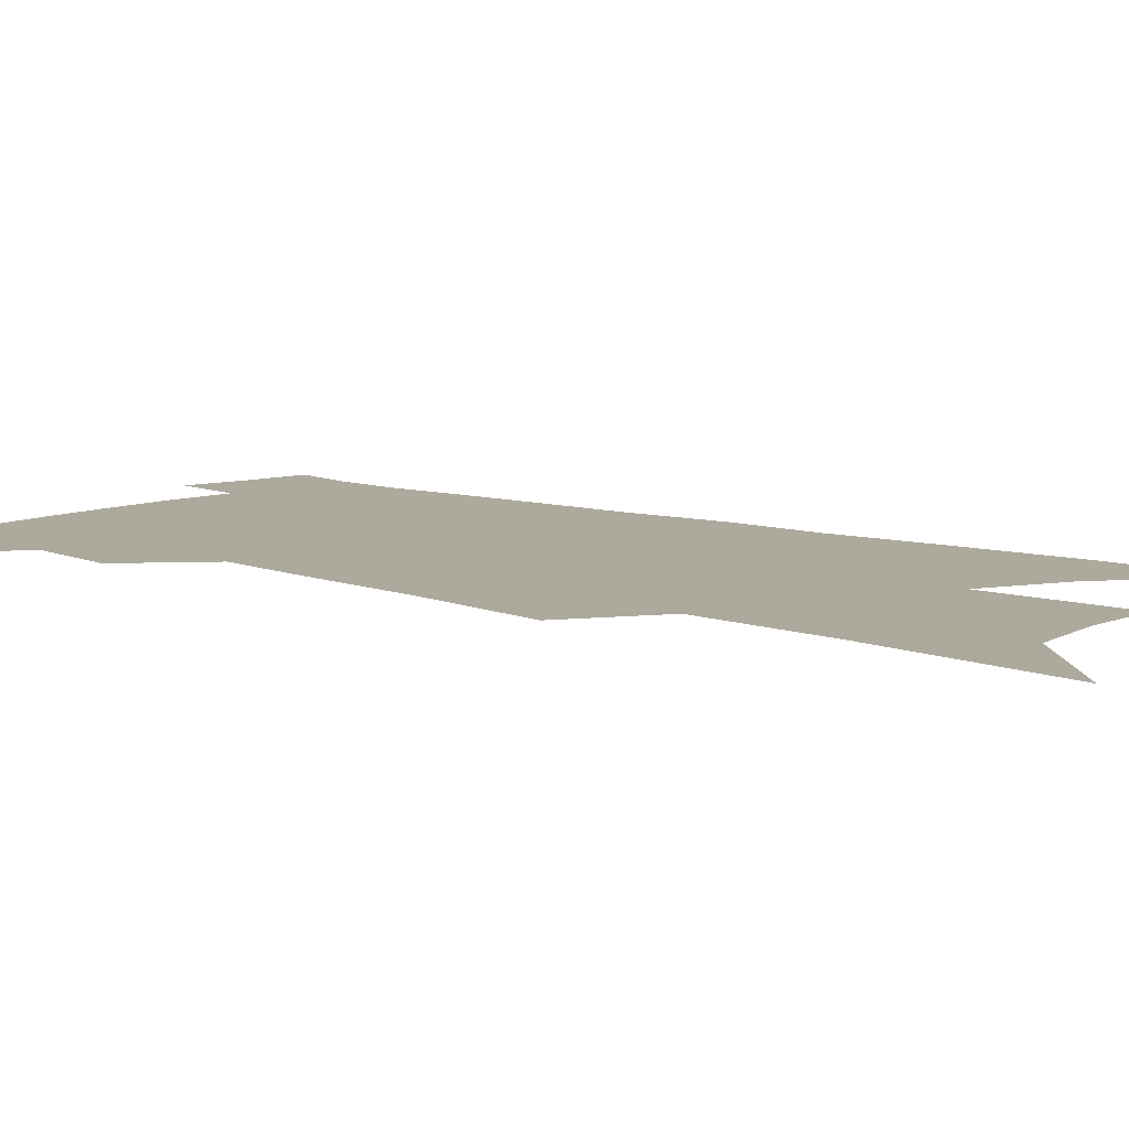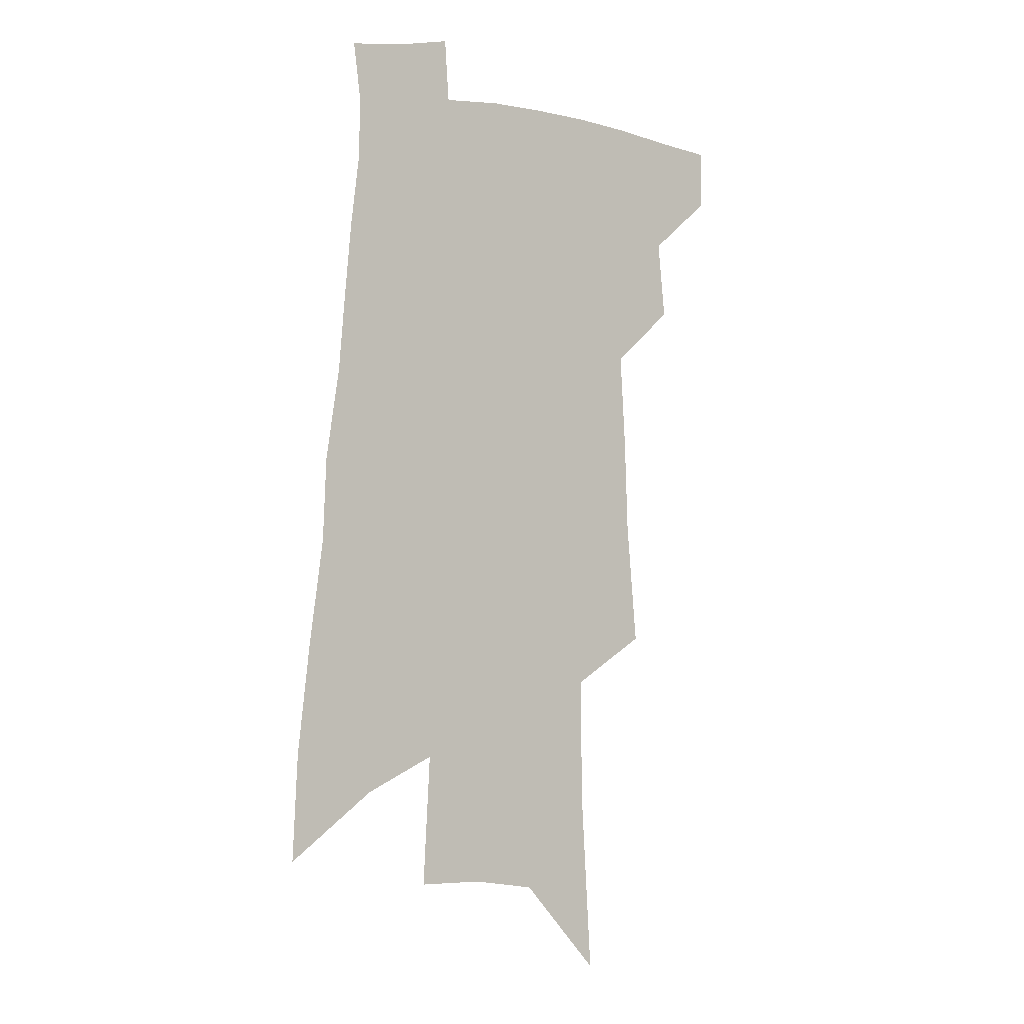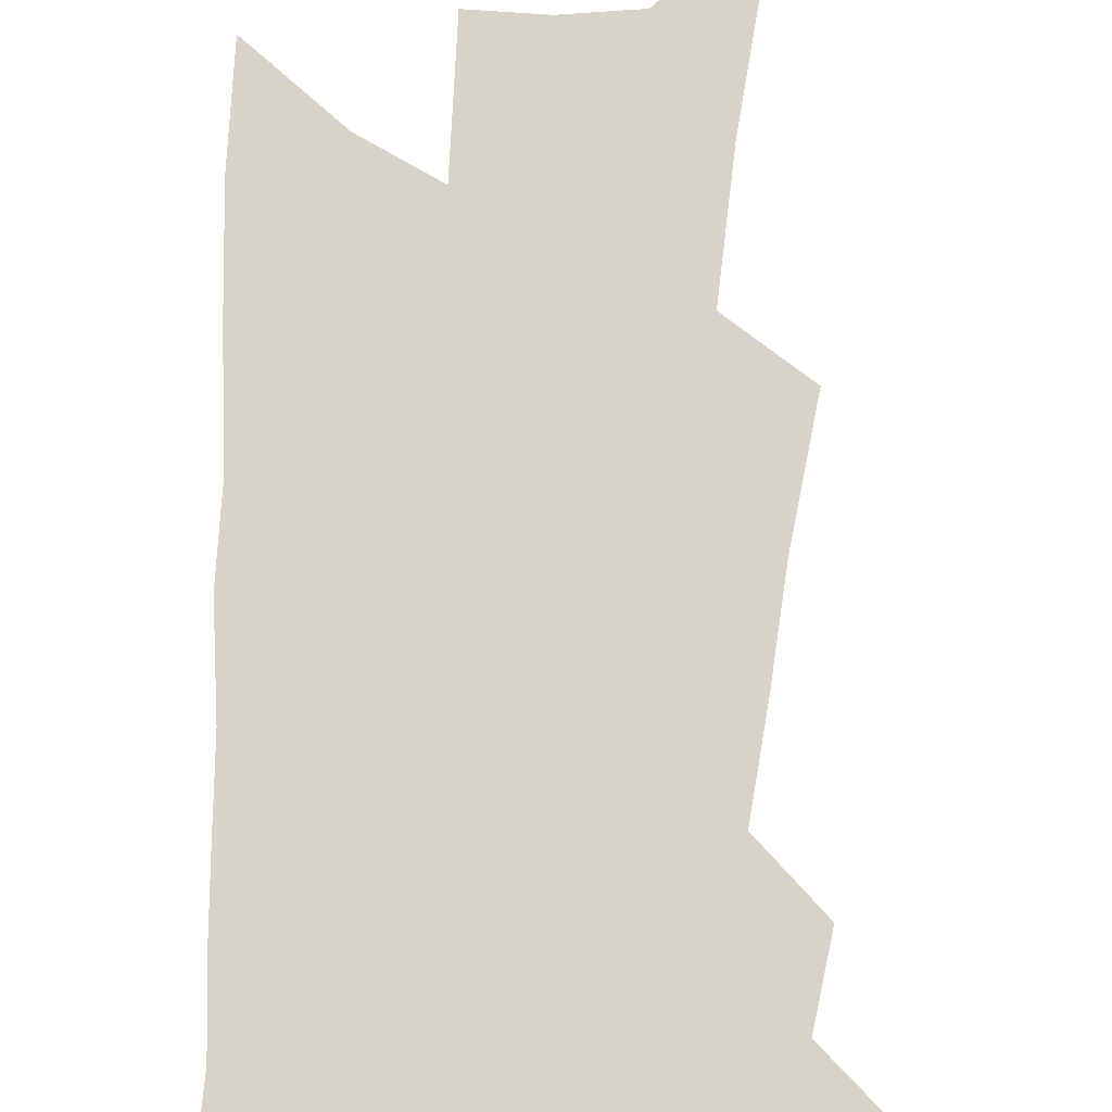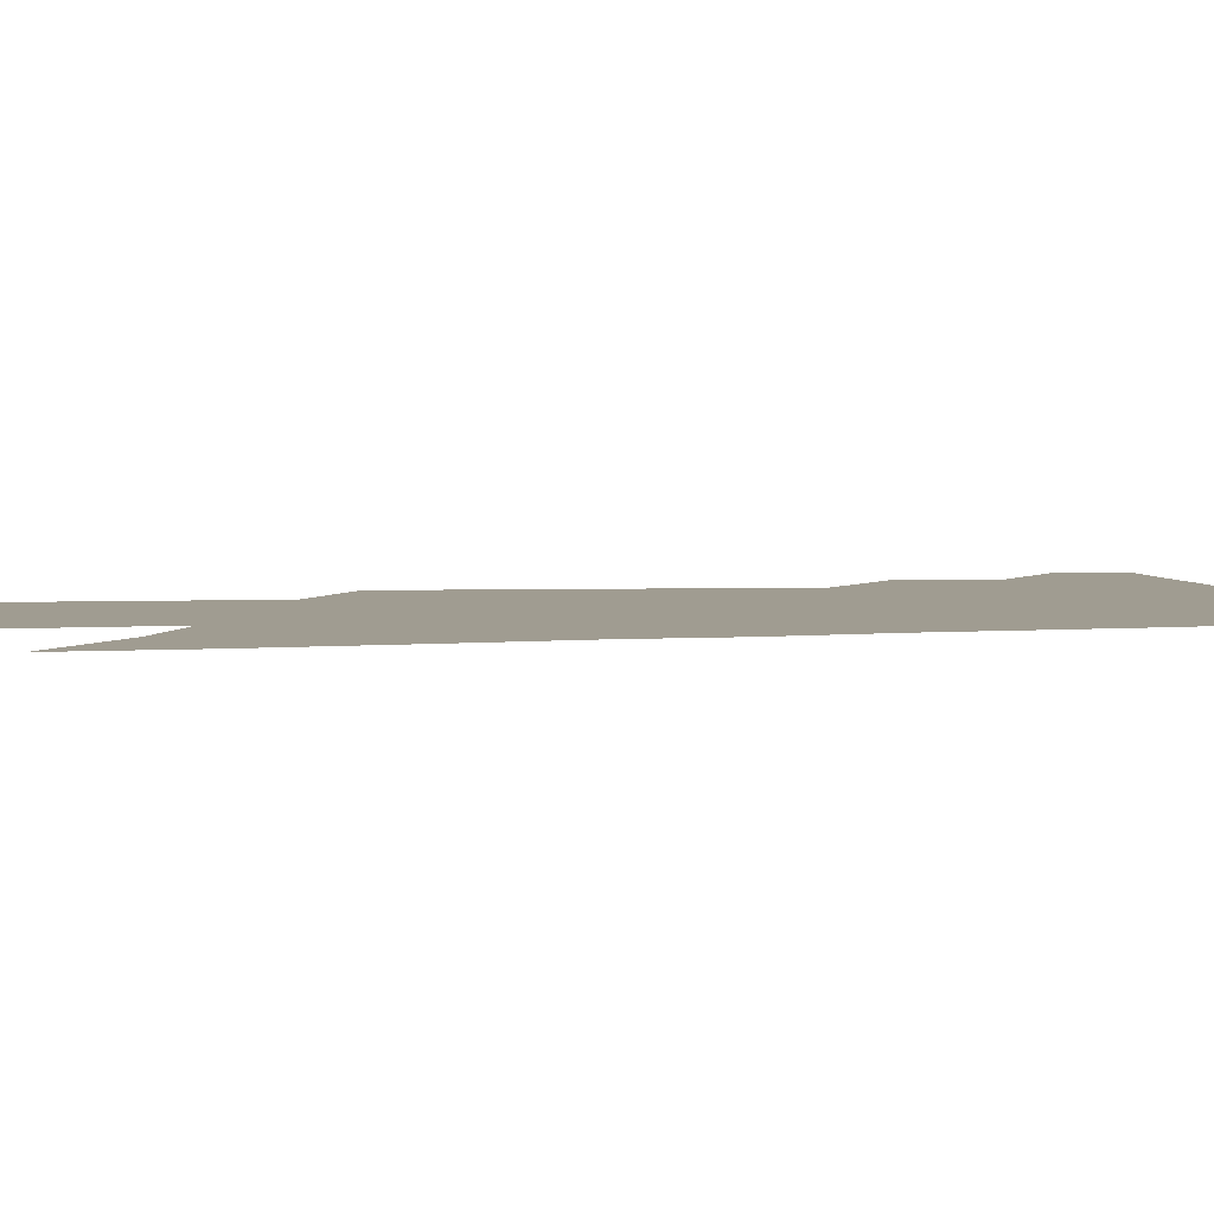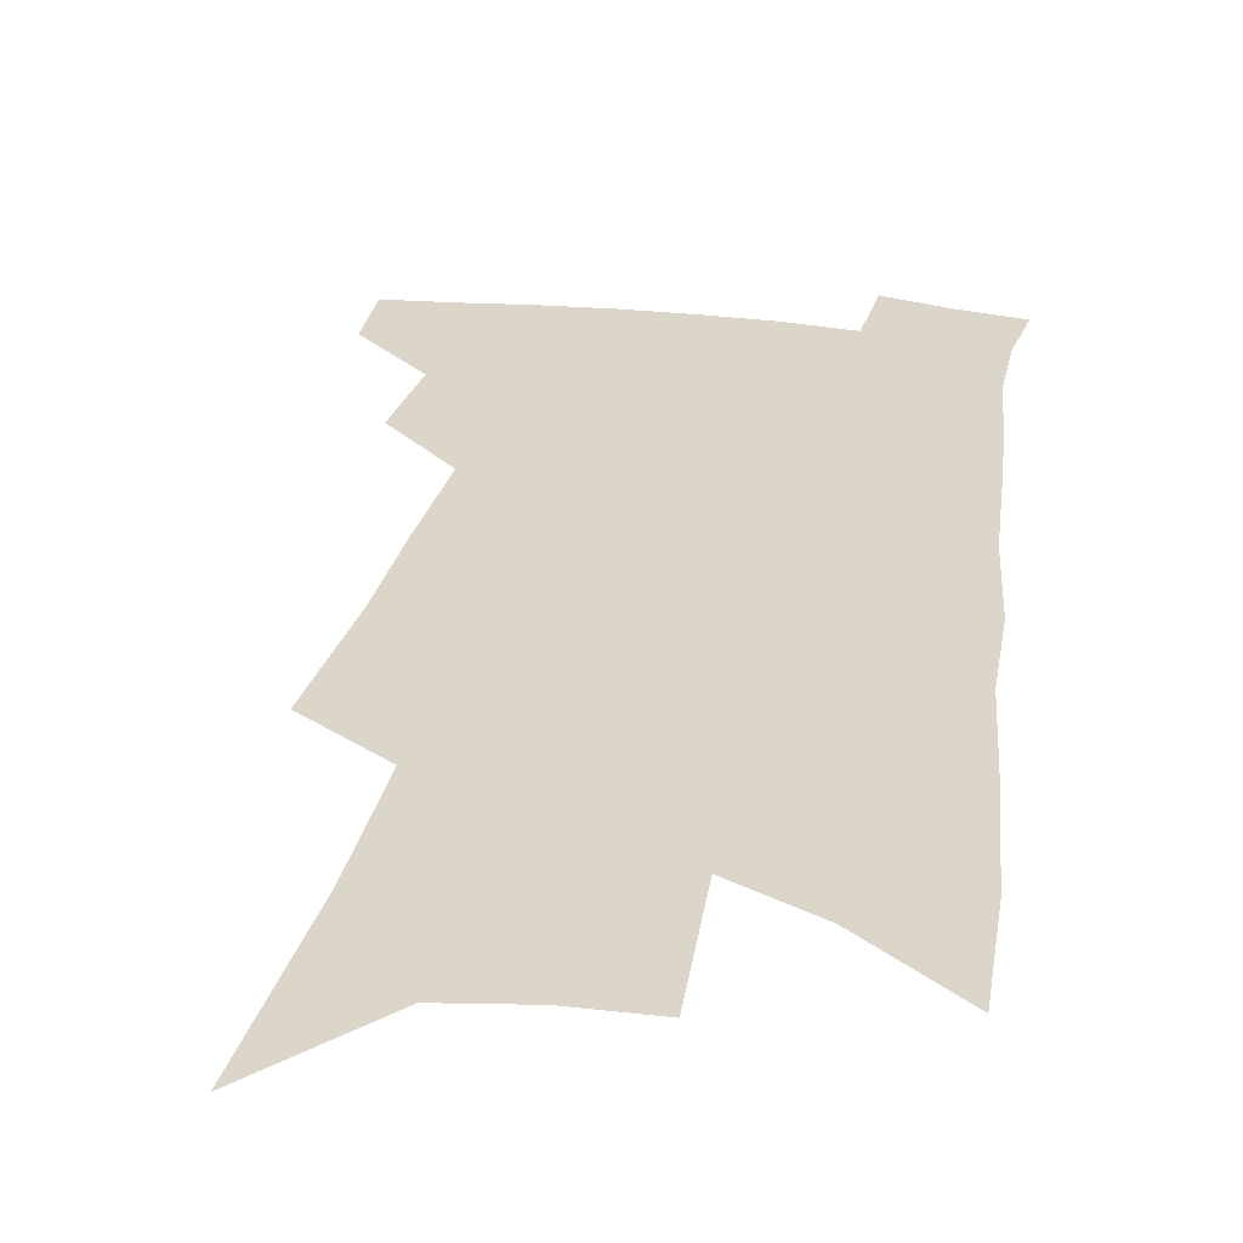
<metadata>
{"format":"obj","ext":"obj","renderer":"f3d","projection":"perspective","resolution":1024,"background":"white","views":[{"elev":8.9,"azim":-46.5,"up":"+Z"},{"elev":-1.6,"azim":145.5,"up":"+Y"},{"elev":76.5,"azim":-173.8,"up":"+Z"},{"elev":4.4,"azim":81.6,"up":"+Z"},{"elev":30.1,"azim":11.8,"up":"+Z"}]}
</metadata>
<code>
v 515.5 443.2 0
v 515.1 466.1 0
v 536.5 393.1 0
v 539.7 422.9 0
v 539.6 446.5 0
v 537.3 468.6 0
v 552.8 250.8 0
v 557.1 298.8 0
v 558.5 335.8 0
v 560.7 371.8 0
v 562.5 401.7 0
v 563 426.5 0
v 562.6 448.9 0
v 559.3 471.6 0
v 577.5 112.3 0
v 581.8 183.9 0
v 582.4 232.8 0
v 582.4 274.5 0
v 583.9 315.6 0
v 583.4 346.9 0
v 584.2 378.3 0
v 585.1 406.1 0
v 585.3 429.7 0
v 584.1 450.8 0
v 581.6 473.6 0
v 609.1 148.4 0
v 608.8 203.7 0
v 607.1 243.8 0
v 607.1 287.6 0
v 606.5 321.6 0
v 606.1 353.1 0
v 606 382.2 0
v 606.1 407.5 0
v 606.2 430.4 0
v 605.9 451.9 0
v 604 474.6 0
v 635.1 153.1 0
v 633 212 0
v 631 251.7 0
v 629.5 288.5 0
v 628.3 323.6 0
v 627.7 352.7 0
v 626.9 383.7 0
v 626.8 408.5 0
v 627.1 431.2 0
v 627.5 452.3 0
v 626.3 474.9 0
v 661.1 154.1 0
v 658.1 205.2 0
v 655 248.2 0
v 652 288.2 0
v 650.4 321.3 0
v 649.6 350.4 0
v 647.9 381.4 0
v 647.7 406.2 0
v 647.6 430.2 0
v 648.1 452.4 0
v 649.4 473.2 0
v 651.1 497.2 0
v 686.2 192.7 0
v 681.4 238 0
v 677.4 278.4 0
v 674.5 313.7 0
v 672.6 345.1 0
v 671 374.7 0
v 668.8 403.3 0
v 668.8 427.3 0
v 668.4 450.9 0
v 670.3 471.1 0
v 672.9 492.7 0
v 720.7 168 0
v 718.5 209 0
v 713.4 251.6 0
v 707.6 292 0
v 706.1 324.3 0
v 700.6 359.7 0
v 697.9 389.6 0
v 695.2 417.8 0
v 691.6 446 0
v 691.4 469.2 0
v 694 490 0
f 4 5 1
f 1 5 2
f 5 6 2
f 10 11 3
f 3 11 4
f 11 12 4
f 4 12 5
f 12 13 5
f 5 13 6
f 13 14 6
f 17 18 7
f 7 18 8
f 18 19 8
f 8 19 9
f 19 20 9
f 9 20 10
f 20 21 10
f 10 21 11
f 21 22 11
f 11 22 12
f 22 23 12
f 12 23 13
f 23 24 13
f 13 24 14
f 24 25 14
f 15 26 16
f 26 27 16
f 16 27 17
f 27 28 17
f 17 28 18
f 28 29 18
f 18 29 19
f 29 30 19
f 19 30 20
f 30 31 20
f 20 31 21
f 31 32 21
f 21 32 22
f 32 33 22
f 22 33 23
f 33 34 23
f 23 34 24
f 34 35 24
f 24 35 25
f 35 36 25
f 26 37 27
f 37 38 27
f 27 38 28
f 38 39 28
f 28 39 29
f 39 40 29
f 29 40 30
f 40 41 30
f 30 41 31
f 41 42 31
f 31 42 32
f 42 43 32
f 32 43 33
f 43 44 33
f 33 44 34
f 44 45 34
f 34 45 35
f 45 46 35
f 35 46 36
f 46 47 36
f 37 48 38
f 48 49 38
f 38 49 39
f 49 50 39
f 39 50 40
f 50 51 40
f 40 51 41
f 51 52 41
f 41 52 42
f 52 53 42
f 42 53 43
f 53 54 43
f 43 54 44
f 54 55 44
f 44 55 45
f 55 56 45
f 45 56 46
f 56 57 46
f 46 57 47
f 57 58 47
f 49 60 50
f 60 61 50
f 50 61 51
f 61 62 51
f 51 62 52
f 62 63 52
f 52 63 53
f 63 64 53
f 53 64 54
f 64 65 54
f 54 65 55
f 65 66 55
f 55 66 56
f 66 67 56
f 56 67 57
f 67 68 57
f 57 68 58
f 68 69 58
f 58 69 59
f 69 70 59
f 60 71 61
f 71 72 61
f 61 72 62
f 72 73 62
f 62 73 63
f 73 74 63
f 63 74 64
f 74 75 64
f 64 75 65
f 75 76 65
f 65 76 66
f 76 77 66
f 66 77 67
f 77 78 67
f 67 78 68
f 78 79 68
f 68 79 69
f 79 80 69
f 69 80 70
f 80 81 70

</code>
